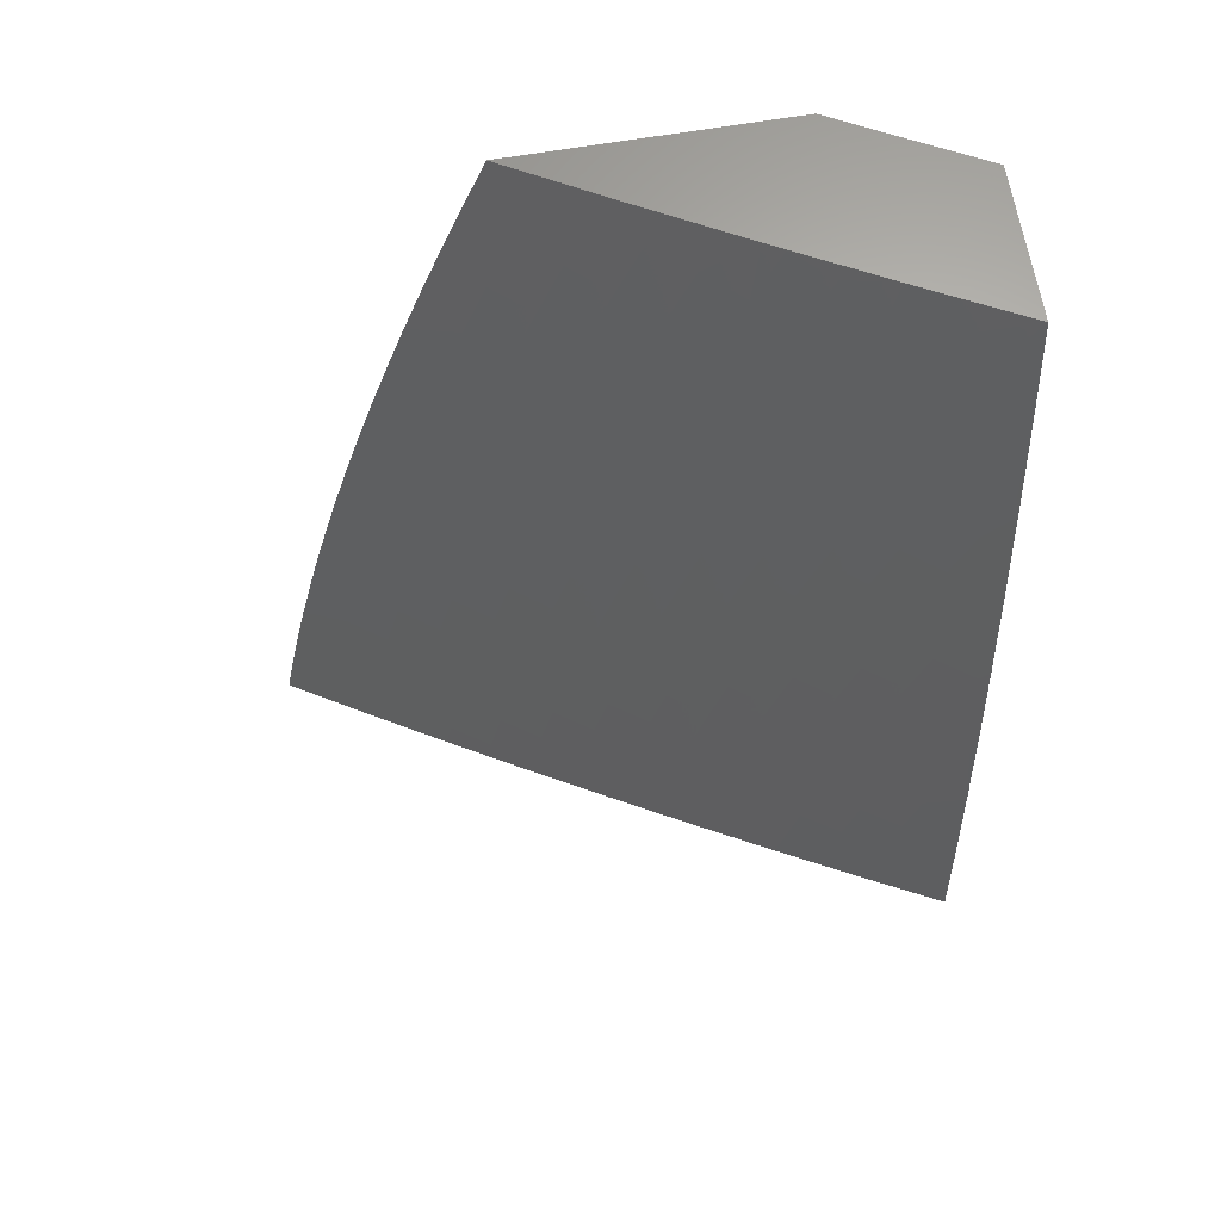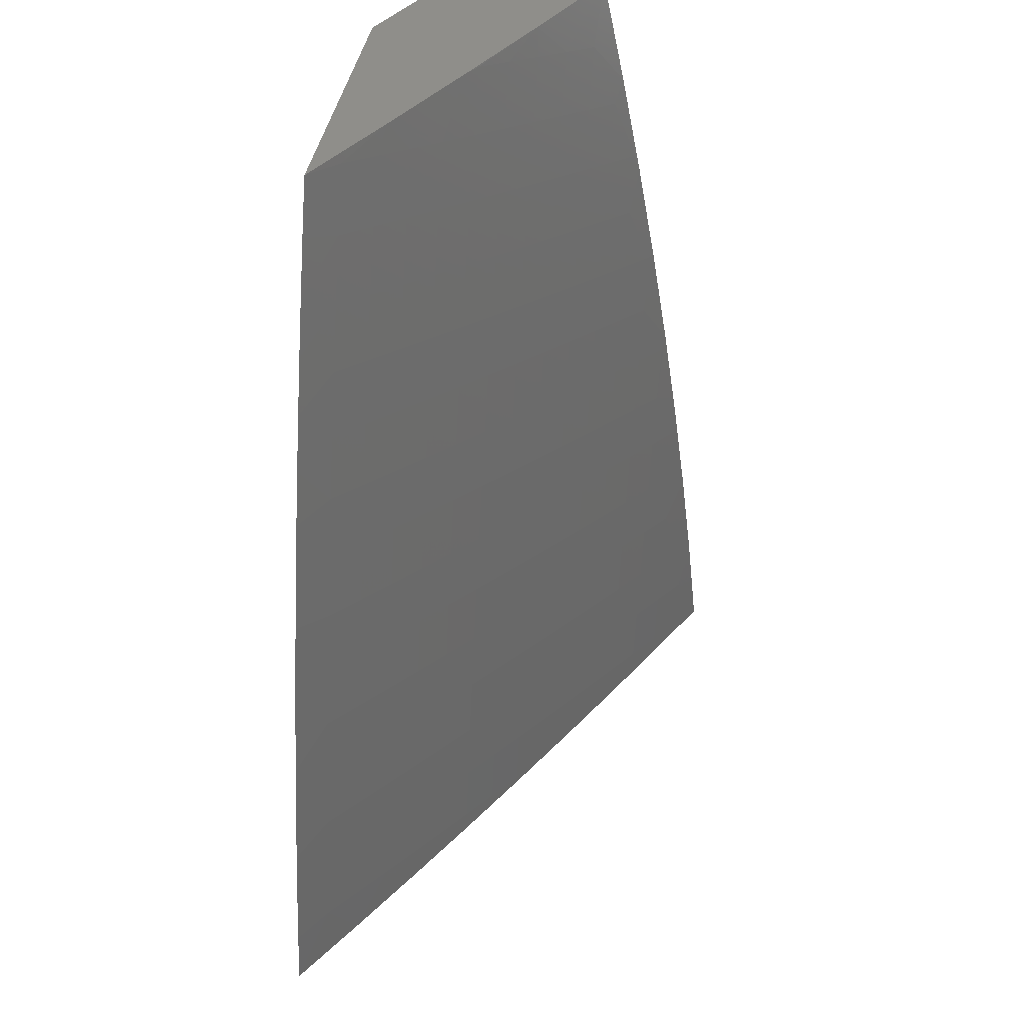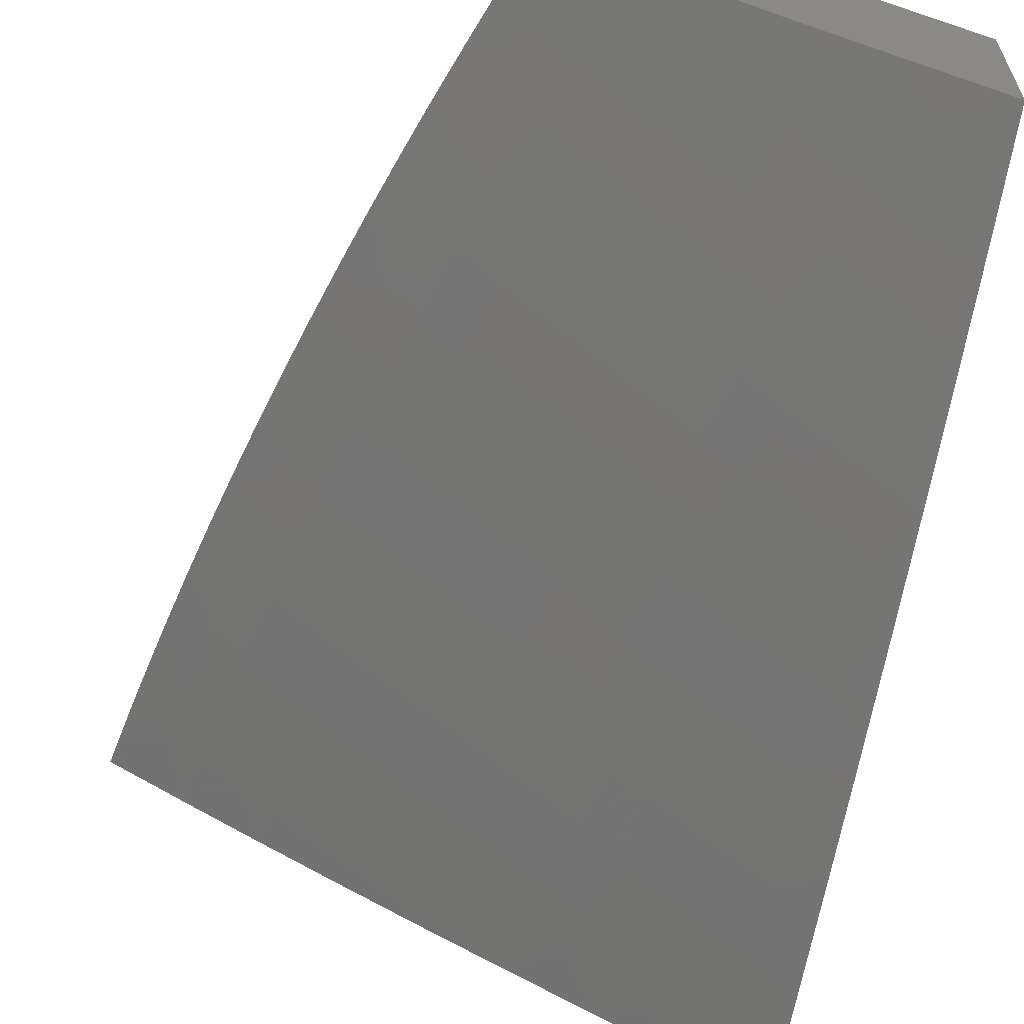
<metadata>
{"format":"stl","ext":"stl","renderer":"f3d","projection":"perspective","resolution":1024,"background":"white","views":[{"elev":65.1,"azim":170.3,"up":"+Y"},{"elev":44.3,"azim":101.3,"up":"+Y"},{"elev":-60.5,"azim":169.3,"up":"+Z"}]}
</metadata>
<code>
# stl→obj: 324 verts, 644 faces
v 5.319 2 -10.06
v 5.425 2 -10
v 5.383 1.989 -10.03
v 5.448 1.939 -10
v 5.41 1.918 -10.03
v 5.47 1.878 -10
v 5.436 1.847 -10.03
v 5.492 1.817 -10
v 5.46 1.776 -10.03
v 5.512 1.755 -10
v 5.484 1.705 -10.03
v 5.533 1.693 -10
v 5.507 1.634 -10.03
v 5.552 1.631 -10
v 5.528 1.563 -10.03
v 5.571 1.569 -10
v 5.549 1.491 -10.03
v 5.589 1.507 -10
v 5.606 1.444 -10
v 5.568 1.42 -10.03
v 5.623 1.381 -10
v 5.587 1.349 -10.03
v 5.638 1.318 -10
v 5.604 1.277 -10.03
v 5.653 1.255 -10
v 5.621 1.206 -10.03
v 5.668 1.191 -10
v 5.636 1.135 -10.03
v 5.681 1.128 -10
v 5.651 1.064 -10.03
v 5.694 1.064 -10
v 5.706 1 -10
v 5.62 1 -10.05
v 5.609 1.056 -10.05
v 5.594 1.126 -10.05
v 5.579 1.197 -10.05
v 5.563 1.268 -10.05
v 5.545 1.338 -10.05
v 5.527 1.409 -10.05
v 5.507 1.48 -10.05
v 5.487 1.551 -10.05
v 5.466 1.622 -10.05
v 5.443 1.692 -10.05
v 5.42 1.763 -10.05
v 5.395 1.834 -10.05
v 5.37 1.904 -10.05
v 5.343 1.974 -10.05
v 5.303 1.96 -10.08
v 5.263 1.945 -10.1
v 5.289 1.875 -10.1
v 5.248 1.861 -10.13
v 5.273 1.792 -10.13
v 5.232 1.778 -10.15
v 5.256 1.71 -10.15
v 5.215 1.697 -10.18
v 5.238 1.629 -10.18
v 5.197 1.616 -10.2
v 5.218 1.548 -10.2
v 5.176 1.536 -10.23
v 5.197 1.469 -10.23
v 5.155 1.457 -10.25
v 5.174 1.391 -10.25
v 5.132 1.379 -10.28
v 5.15 1.313 -10.28
v 5.108 1.302 -10.3
v 5.125 1.237 -10.3
v 5.083 1.227 -10.32
v 5.098 1.162 -10.32
v 5.056 1.152 -10.35
v 5.071 1.088 -10.35
v 5.028 1.079 -10.37
v 5.042 1.015 -10.37
v 5 1 -10.39
v 5.09 1 -10.35
v 5.085 1.024 -10.35
v 5.128 1.032 -10.32
v 5.113 1.097 -10.32
v 5.156 1.106 -10.3
v 5.141 1.172 -10.3
v 5.184 1.181 -10.28
v 5.167 1.247 -10.28
v 5.21 1.257 -10.25
v 5.192 1.324 -10.25
v 5.234 1.335 -10.23
v 5.216 1.402 -10.23
v 5.258 1.413 -10.2
v 5.238 1.481 -10.2
v 5.28 1.492 -10.18
v 5.259 1.561 -10.18
v 5.301 1.573 -10.15
v 5.279 1.641 -10.15
v 5.32 1.654 -10.13
v 5.297 1.723 -10.13
v 5.338 1.737 -10.1
v 5.314 1.806 -10.1
v 5.355 1.82 -10.08
v 5.329 1.89 -10.08
v 5.567 1.048 -10.08
v 5.532 1 -10.1
v 5.524 1.04 -10.1
v 5.482 1.032 -10.13
v 5.51 1.109 -10.1
v 5.468 1.101 -10.13
v 5.495 1.179 -10.1
v 5.453 1.17 -10.13
v 5.479 1.249 -10.1
v 5.437 1.239 -10.13
v 5.462 1.318 -10.1
v 5.42 1.308 -10.13
v 5.444 1.388 -10.1
v 5.402 1.377 -10.13
v 5.425 1.458 -10.1
v 5.383 1.447 -10.13
v 5.405 1.528 -10.1
v 5.363 1.516 -10.13
v 5.383 1.597 -10.1
v 5.342 1.585 -10.13
v 5.361 1.667 -10.1
v 5.445 1 -10.15
v 5.44 1.024 -10.15
v 5.426 1.092 -10.15
v 5.411 1.161 -10.15
v 5.395 1.229 -10.15
v 5.378 1.298 -10.15
v 5.36 1.367 -10.15
v 5.341 1.435 -10.15
v 5.322 1.504 -10.15
v 5.397 1.016 -10.18
v 5.357 1 -10.2
v 5.355 1.008 -10.2
v 5.268 1 -10.25
v 5.298 1.067 -10.23
v 5.256 1.058 -10.25
v 5.284 1.134 -10.23
v 5.241 1.125 -10.25
v 5.268 1.201 -10.23
v 5.226 1.191 -10.25
v 5.252 1.268 -10.23
v 5.213 1.05 -10.28
v 5.179 1 -10.3
v 5.17 1.041 -10.3
v 5 1.126 -10.38
v 5.013 1.142 -10.37
v 5.04 1.217 -10.35
v 5.066 1.292 -10.32
v 5.09 1.368 -10.3
v 5.113 1.445 -10.28
v 5.135 1.524 -10.25
v 5.155 1.603 -10.23
v 5.174 1.684 -10.2
v 5.192 1.764 -10.18
v 5.208 1.847 -10.15
v 5.222 1.93 -10.13
v 5.214 2 -10.12
v 5 1.252 -10.36
v 5 1.377 -10.35
v 5.006 1.345 -10.35
v 5.023 1.281 -10.35
v 5 1.502 -10.33
v 5.029 1.421 -10.32
v 5.048 1.357 -10.32
v 5 1.627 -10.31
v 5.031 1.564 -10.3
v 5.051 1.499 -10.3
v 5.01 1.486 -10.32
v 5.009 1.63 -10.3
v 5 1.752 -10.28
v 5.027 1.709 -10.28
v 5.004 1.774 -10.28
v 5.045 1.789 -10.25
v 5.02 1.855 -10.25
v 5.06 1.87 -10.23
v 5.034 1.936 -10.23
v 5.074 1.952 -10.2
v 5 2 -10.23
v 5.107 2 -10.18
v 5 1.876 -10.26
v 5.195 1.998 -10.13
v 5.155 1.983 -10.15
v 5.115 1.967 -10.18
v 5.141 1.9 -10.18
v 5.101 1.885 -10.2
v 5.126 1.818 -10.2
v 5.085 1.803 -10.23
v 5.11 1.737 -10.23
v 5.069 1.723 -10.25
v 5.091 1.657 -10.25
v 5.05 1.643 -10.28
v 5.072 1.577 -10.28
v 5.167 1.832 -10.18
v 5.182 1.915 -10.15
v 5.151 1.751 -10.2
v 5.133 1.67 -10.23
v 5.114 1.59 -10.25
v 5.093 1.511 -10.28
v 5.071 1.433 -10.3
v 5.379 1.75 -10.08
v 5.402 1.68 -10.08
v 5.425 1.609 -10.08
v 5.446 1.539 -10.08
v 5.466 1.469 -10.08
v 5.485 1.399 -10.08
v 5.504 1.328 -10.08
v 5.521 1.258 -10.08
v 5.537 1.188 -10.08
v 5.552 1.118 -10.08
v 5.3 1.424 -10.18
v 5.318 1.356 -10.18
v 5.336 1.288 -10.18
v 5.353 1.22 -10.18
v 5.369 1.152 -10.18
v 5.383 1.084 -10.18
v 5.276 1.345 -10.2
v 5.294 1.278 -10.2
v 5.311 1.21 -10.2
v 5.326 1.143 -10.2
v 5.341 1.075 -10.2
v 5.199 1.115 -10.28
v 5.331 1 -10.06
v 5.44 1 -10
v 5.375 1.055 -10.03
v 5.428 1.064 -10
v 5.414 1.128 -10
v 5.361 1.12 -10.03
v 5.4 1.192 -10
v 5.346 1.185 -10.03
v 5.385 1.255 -10
v 5.331 1.25 -10.03
v 5.369 1.319 -10
v 5.314 1.316 -10.03
v 5.352 1.382 -10
v 5.297 1.381 -10.03
v 5.335 1.445 -10
v 5.279 1.446 -10.03
v 5.317 1.507 -10
v 5.26 1.511 -10.03
v 5.298 1.57 -10
v 5.24 1.576 -10.03
v 5.278 1.632 -10
v 5.219 1.641 -10.03
v 5.258 1.694 -10
v 5.197 1.706 -10.03
v 5.236 1.756 -10
v 5.174 1.771 -10.03
v 5.214 1.817 -10
v 5.15 1.836 -10.03
v 5.192 1.878 -10
v 5.126 1.901 -10.03
v 5.168 1.939 -10
v 5.1 1.965 -10.03
v 5.144 2 -10
v 5.072 2 -10.04
v 5.05 1.946 -10.06
v 5 2 -10.08
v 5 1.876 -10.1
v 5 1.752 -10.13
v 5.025 1.863 -10.09
v 5.076 1.882 -10.06
v 5 1.627 -10.15
v 5.022 1.719 -10.12
v 5.073 1.736 -10.09
v 5.049 1.8 -10.09
v 5.123 1.754 -10.06
v 5.1 1.818 -10.06
v 5 1.502 -10.17
v 5.013 1.577 -10.15
v 5.065 1.593 -10.12
v 5.044 1.656 -10.12
v 5.116 1.609 -10.09
v 5.095 1.673 -10.09
v 5.168 1.625 -10.06
v 5.146 1.689 -10.06
v 5 1.377 -10.19
v 5.053 1.452 -10.15
v 5.034 1.514 -10.15
v 5.085 1.53 -10.12
v 5.137 1.545 -10.09
v 5.188 1.561 -10.06
v 5 1.252 -10.21
v 5.036 1.313 -10.18
v 5.019 1.375 -10.18
v 5.071 1.389 -10.15
v 5.089 1.326 -10.15
v 5.141 1.34 -10.12
v 5.158 1.277 -10.12
v 5.21 1.29 -10.09
v 5.226 1.226 -10.09
v 5.279 1.238 -10.06
v 5.294 1.174 -10.06
v 5 1.126 -10.23
v 5.016 1.176 -10.21
v 5.053 1.251 -10.18
v 5.105 1.264 -10.15
v 5 1 -10.24
v 5.044 1.054 -10.21
v 5.03 1.115 -10.21
v 5.083 1.127 -10.18
v 5.068 1.189 -10.18
v 5.136 1.139 -10.15
v 5.121 1.201 -10.15
v 5.189 1.15 -10.12
v 5.174 1.214 -10.12
v 5.241 1.162 -10.09
v 5.111 1 -10.18
v 5.11 1.003 -10.18
v 5.097 1.065 -10.18
v 5.163 1.014 -10.15
v 5.15 1.076 -10.15
v 5.216 1.024 -10.12
v 5.203 1.087 -10.12
v 5.269 1.035 -10.09
v 5.256 1.098 -10.09
v 5.322 1.045 -10.06
v 5.308 1.109 -10.06
v 5.222 1 -10.12
v 5.262 1.303 -10.06
v 5.193 1.354 -10.09
v 5.123 1.403 -10.12
v 5.245 1.367 -10.06
v 5.175 1.417 -10.09
v 5.105 1.466 -10.12
v 5.227 1.432 -10.06
v 5.157 1.481 -10.09
v 5.208 1.496 -10.06
f 1 2 3
f 3 2 4
f 3 4 5
f 5 4 6
f 5 6 7
f 7 6 8
f 7 8 9
f 9 8 10
f 9 10 11
f 11 10 12
f 11 12 13
f 13 12 14
f 13 14 15
f 15 14 16
f 15 16 17
f 17 16 18
f 17 18 19
f 17 19 20
f 20 19 21
f 20 21 22
f 22 21 23
f 22 23 24
f 24 23 25
f 24 25 26
f 26 25 27
f 26 27 28
f 28 27 29
f 28 29 30
f 30 29 31
f 30 31 32
f 32 33 30
f 30 33 34
f 30 34 28
f 28 34 35
f 28 35 26
f 26 35 36
f 26 36 24
f 24 36 37
f 24 37 22
f 22 37 38
f 22 38 20
f 20 38 39
f 20 39 17
f 17 39 40
f 17 40 15
f 15 40 41
f 15 41 13
f 13 41 42
f 13 42 11
f 11 42 43
f 11 43 9
f 9 43 44
f 9 44 7
f 7 44 45
f 7 45 5
f 5 45 46
f 5 46 3
f 3 46 47
f 3 47 1
f 1 47 48
f 1 48 49
f 49 48 50
f 49 50 51
f 51 50 52
f 51 52 53
f 53 52 54
f 53 54 55
f 55 54 56
f 55 56 57
f 57 56 58
f 57 58 59
f 59 58 60
f 59 60 61
f 61 60 62
f 61 62 63
f 63 62 64
f 63 64 65
f 65 64 66
f 65 66 67
f 67 66 68
f 67 68 69
f 69 68 70
f 69 70 71
f 71 70 72
f 71 72 73
f 73 72 74
f 74 72 75
f 74 75 76
f 76 75 77
f 76 77 78
f 78 77 79
f 78 79 80
f 80 79 81
f 80 81 82
f 82 81 83
f 82 83 84
f 84 83 85
f 84 85 86
f 86 85 87
f 86 87 88
f 88 87 89
f 88 89 90
f 90 89 91
f 90 91 92
f 92 91 93
f 92 93 94
f 94 93 95
f 94 95 96
f 96 95 97
f 96 97 46
f 46 97 47
f 34 33 98
f 98 33 99
f 98 99 100
f 100 99 101
f 100 101 102
f 102 101 103
f 102 103 104
f 104 103 105
f 104 105 106
f 106 105 107
f 106 107 108
f 108 107 109
f 108 109 110
f 110 109 111
f 110 111 112
f 112 111 113
f 112 113 114
f 114 113 115
f 114 115 116
f 116 115 117
f 116 117 118
f 118 117 92
f 118 92 94
f 99 119 101
f 101 119 120
f 101 120 103
f 103 120 121
f 103 121 105
f 105 121 122
f 105 122 107
f 107 122 123
f 107 123 109
f 109 123 124
f 109 124 111
f 111 124 125
f 111 125 113
f 113 125 126
f 113 126 115
f 115 126 127
f 115 127 117
f 117 127 90
f 117 90 92
f 120 119 128
f 128 119 129
f 128 129 130
f 130 129 131
f 130 131 132
f 132 131 133
f 132 133 134
f 134 133 135
f 134 135 136
f 136 135 137
f 136 137 138
f 138 137 82
f 138 82 84
f 133 131 139
f 139 131 140
f 139 140 141
f 141 140 76
f 141 76 78
f 140 74 76
f 73 142 71
f 71 142 143
f 71 143 69
f 69 143 144
f 69 144 67
f 67 144 145
f 67 145 65
f 65 145 146
f 65 146 63
f 63 146 147
f 63 147 61
f 61 147 148
f 61 148 59
f 59 148 149
f 59 149 57
f 57 149 150
f 57 150 55
f 55 150 151
f 55 151 53
f 53 151 152
f 53 152 51
f 51 152 153
f 51 153 49
f 49 153 154
f 49 154 1
f 142 155 143
f 143 155 144
f 156 157 155
f 155 157 158
f 155 158 144
f 144 158 145
f 159 160 156
f 156 160 161
f 156 161 157
f 157 161 158
f 162 163 159
f 159 163 164
f 159 164 165
f 165 164 160
f 165 160 159
f 163 162 166
f 166 162 167
f 166 167 168
f 168 167 169
f 168 169 170
f 170 169 171
f 170 171 172
f 172 171 173
f 172 173 174
f 174 173 175
f 174 175 176
f 167 177 169
f 169 177 171
f 171 177 173
f 173 177 175
f 154 178 176
f 176 178 179
f 176 179 180
f 180 179 181
f 180 181 182
f 182 181 183
f 182 183 184
f 184 183 185
f 184 185 186
f 186 185 187
f 186 187 188
f 188 187 189
f 188 189 163
f 163 189 164
f 188 163 166
f 48 47 97
f 96 46 45
f 48 97 50
f 50 97 95
f 50 95 52
f 52 95 93
f 52 93 54
f 54 93 91
f 54 91 56
f 56 91 89
f 56 89 58
f 58 89 87
f 58 87 60
f 60 87 85
f 60 85 62
f 62 85 83
f 62 83 64
f 64 83 81
f 64 81 66
f 66 81 79
f 66 79 68
f 68 79 77
f 68 77 70
f 70 77 75
f 70 75 72
f 152 190 191
f 191 190 181
f 191 181 179
f 181 190 183
f 183 190 192
f 183 192 185
f 185 192 193
f 185 193 187
f 187 193 194
f 187 194 189
f 189 194 195
f 189 195 164
f 164 195 196
f 164 196 160
f 160 196 161
f 192 190 151
f 151 190 152
f 182 184 172
f 172 184 170
f 168 170 186
f 186 170 184
f 180 182 174
f 174 182 172
f 152 191 153
f 153 191 178
f 153 178 154
f 178 191 179
f 96 45 197
f 197 45 44
f 197 44 198
f 198 44 43
f 198 43 199
f 199 43 42
f 199 42 200
f 200 42 41
f 200 41 201
f 201 41 40
f 201 40 202
f 202 40 39
f 202 39 203
f 203 39 38
f 203 38 204
f 204 38 37
f 204 37 205
f 205 37 36
f 205 36 206
f 206 36 35
f 206 35 98
f 98 35 34
f 193 192 150
f 150 192 151
f 166 168 188
f 188 168 186
f 118 94 197
f 197 94 96
f 118 197 198
f 194 193 149
f 149 193 150
f 116 118 198
f 116 198 199
f 195 194 148
f 148 194 149
f 114 116 199
f 114 199 200
f 88 90 127
f 196 195 147
f 147 195 148
f 112 114 200
f 112 200 201
f 88 127 207
f 207 127 126
f 207 126 208
f 208 126 125
f 208 125 209
f 209 125 124
f 209 124 210
f 210 124 123
f 210 123 211
f 211 123 122
f 211 122 212
f 212 122 121
f 212 121 128
f 128 121 120
f 161 196 146
f 146 196 147
f 110 112 201
f 110 201 202
f 88 207 86
f 86 207 213
f 86 213 84
f 84 213 138
f 213 207 208
f 158 161 145
f 145 161 146
f 108 110 202
f 108 202 203
f 213 208 214
f 214 208 209
f 214 209 215
f 215 209 210
f 215 210 216
f 216 210 211
f 216 211 217
f 217 211 212
f 217 212 130
f 130 212 128
f 106 108 203
f 106 203 204
f 136 138 214
f 214 138 213
f 136 214 215
f 80 82 137
f 104 106 204
f 104 204 205
f 134 136 215
f 134 215 216
f 80 137 218
f 218 137 135
f 218 135 139
f 139 135 133
f 102 104 205
f 102 205 206
f 132 134 216
f 132 216 217
f 141 78 218
f 218 78 80
f 141 218 139
f 100 102 206
f 100 206 98
f 130 132 217
f 176 180 174
f 219 220 221
f 221 220 222
f 221 222 223
f 221 223 224
f 224 223 225
f 224 225 226
f 226 225 227
f 226 227 228
f 228 227 229
f 228 229 230
f 230 229 231
f 230 231 232
f 232 231 233
f 232 233 234
f 234 233 235
f 234 235 236
f 236 235 237
f 236 237 238
f 238 237 239
f 238 239 240
f 240 239 241
f 240 241 242
f 242 241 243
f 242 243 244
f 244 243 245
f 244 245 246
f 246 245 247
f 246 247 248
f 248 247 249
f 248 249 250
f 250 249 251
f 250 251 252
f 250 252 253
f 253 252 254
f 253 254 255
f 256 257 255
f 255 257 258
f 255 258 253
f 253 258 248
f 253 248 250
f 259 260 256
f 256 260 261
f 256 261 262
f 262 261 263
f 262 263 264
f 264 263 244
f 264 244 246
f 265 266 259
f 259 266 267
f 259 267 268
f 268 267 269
f 268 269 270
f 270 269 271
f 270 271 272
f 272 271 240
f 272 240 242
f 273 274 265
f 265 274 275
f 265 275 266
f 266 275 276
f 266 276 267
f 267 276 277
f 267 277 269
f 269 277 278
f 269 278 271
f 271 278 238
f 271 238 240
f 279 280 273
f 273 280 281
f 273 281 282
f 282 281 283
f 282 283 284
f 284 283 285
f 284 285 286
f 286 285 287
f 286 287 288
f 288 287 289
f 288 289 226
f 226 289 224
f 290 291 279
f 279 291 292
f 279 292 280
f 280 292 293
f 280 293 283
f 283 293 285
f 294 295 290
f 290 295 296
f 290 296 291
f 291 296 297
f 291 297 298
f 298 297 299
f 298 299 300
f 300 299 301
f 300 301 302
f 302 301 303
f 302 303 287
f 287 303 289
f 294 304 295
f 295 304 305
f 295 305 306
f 306 305 307
f 306 307 308
f 308 307 309
f 308 309 310
f 310 309 311
f 310 311 312
f 312 311 313
f 312 313 314
f 314 313 221
f 314 221 224
f 305 304 307
f 307 304 315
f 307 315 309
f 309 315 311
f 315 219 311
f 311 219 313
f 313 219 221
f 259 268 260
f 260 268 270
f 260 270 261
f 261 270 272
f 261 272 263
f 263 272 242
f 263 242 244
f 224 289 314
f 314 289 303
f 314 303 312
f 312 303 301
f 312 301 310
f 310 301 299
f 310 299 308
f 308 299 297
f 308 297 306
f 306 297 296
f 306 296 295
f 226 228 288
f 288 228 316
f 288 316 286
f 286 316 317
f 286 317 284
f 284 317 318
f 284 318 282
f 282 318 274
f 282 274 273
f 287 285 302
f 302 285 293
f 302 293 300
f 300 293 292
f 300 292 298
f 298 292 291
f 228 230 316
f 316 230 319
f 316 319 317
f 317 319 320
f 317 320 318
f 318 320 321
f 318 321 274
f 274 321 275
f 230 232 319
f 319 232 322
f 319 322 320
f 320 322 323
f 320 323 321
f 321 323 276
f 321 276 275
f 281 280 283
f 232 234 322
f 322 234 324
f 322 324 323
f 323 324 277
f 323 277 276
f 234 236 324
f 324 236 278
f 324 278 277
f 238 278 236
f 248 258 246
f 246 258 264
f 258 257 264
f 264 257 262
f 257 256 262
f 73 74 294
f 294 74 140
f 294 140 304
f 304 140 131
f 304 131 315
f 315 131 129
f 315 129 119
f 315 119 219
f 219 119 99
f 219 99 220
f 220 99 33
f 220 33 32
f 32 31 220
f 220 31 29
f 220 29 27
f 220 27 222
f 222 27 25
f 222 25 223
f 223 25 23
f 223 23 225
f 225 23 21
f 225 21 227
f 227 21 19
f 227 19 229
f 229 19 18
f 229 18 16
f 229 16 231
f 231 16 14
f 231 14 233
f 233 14 12
f 233 12 235
f 235 12 10
f 235 10 237
f 237 10 8
f 237 8 239
f 239 8 6
f 239 6 241
f 241 6 4
f 241 4 243
f 243 4 2
f 243 2 245
f 245 2 247
f 247 2 249
f 249 2 251
f 177 256 175
f 175 256 255
f 175 255 254
f 256 177 259
f 259 177 167
f 259 167 265
f 265 167 162
f 265 162 273
f 273 162 159
f 273 159 279
f 279 159 156
f 279 156 290
f 290 156 155
f 290 155 294
f 294 155 142
f 294 142 73
f 2 1 251
f 251 1 154
f 251 154 252
f 252 154 254
f 254 154 176
f 254 176 175

</code>
